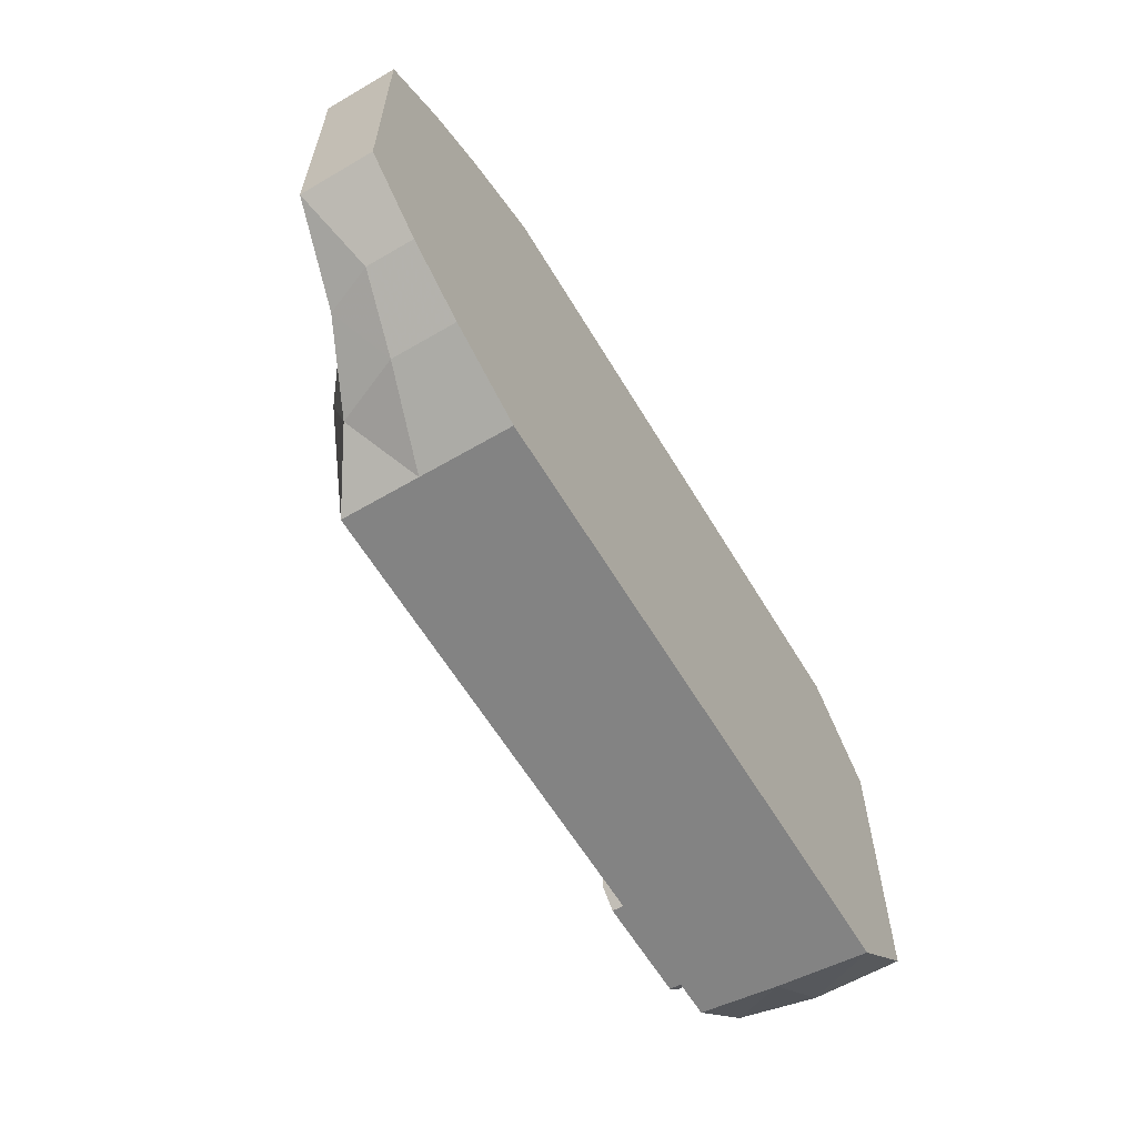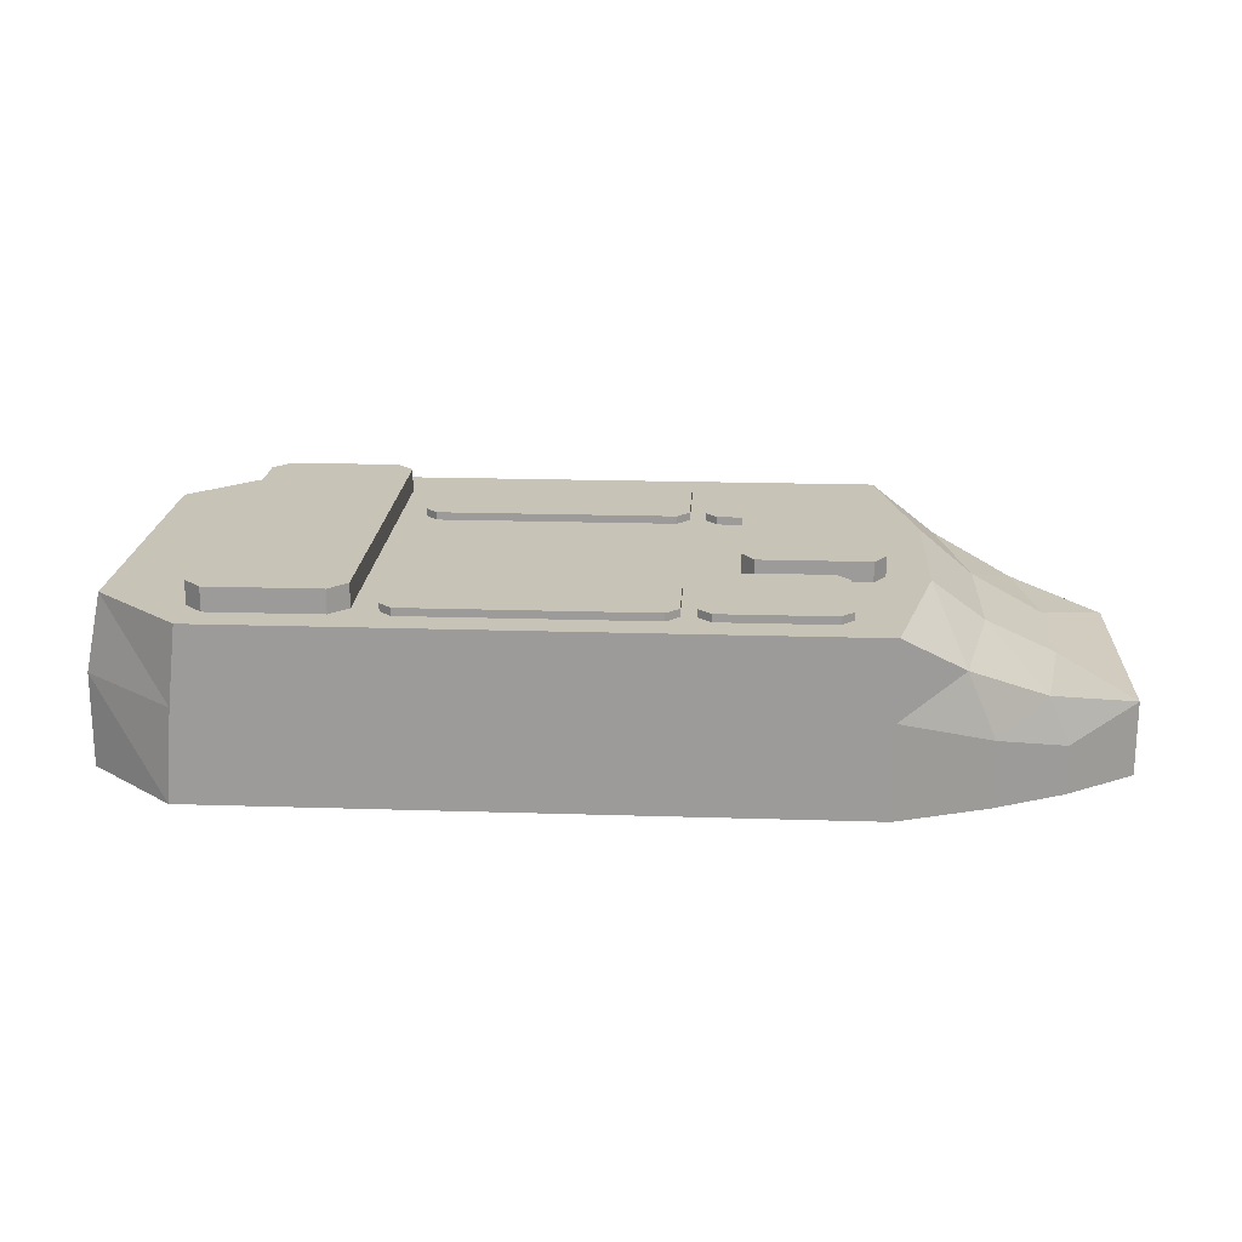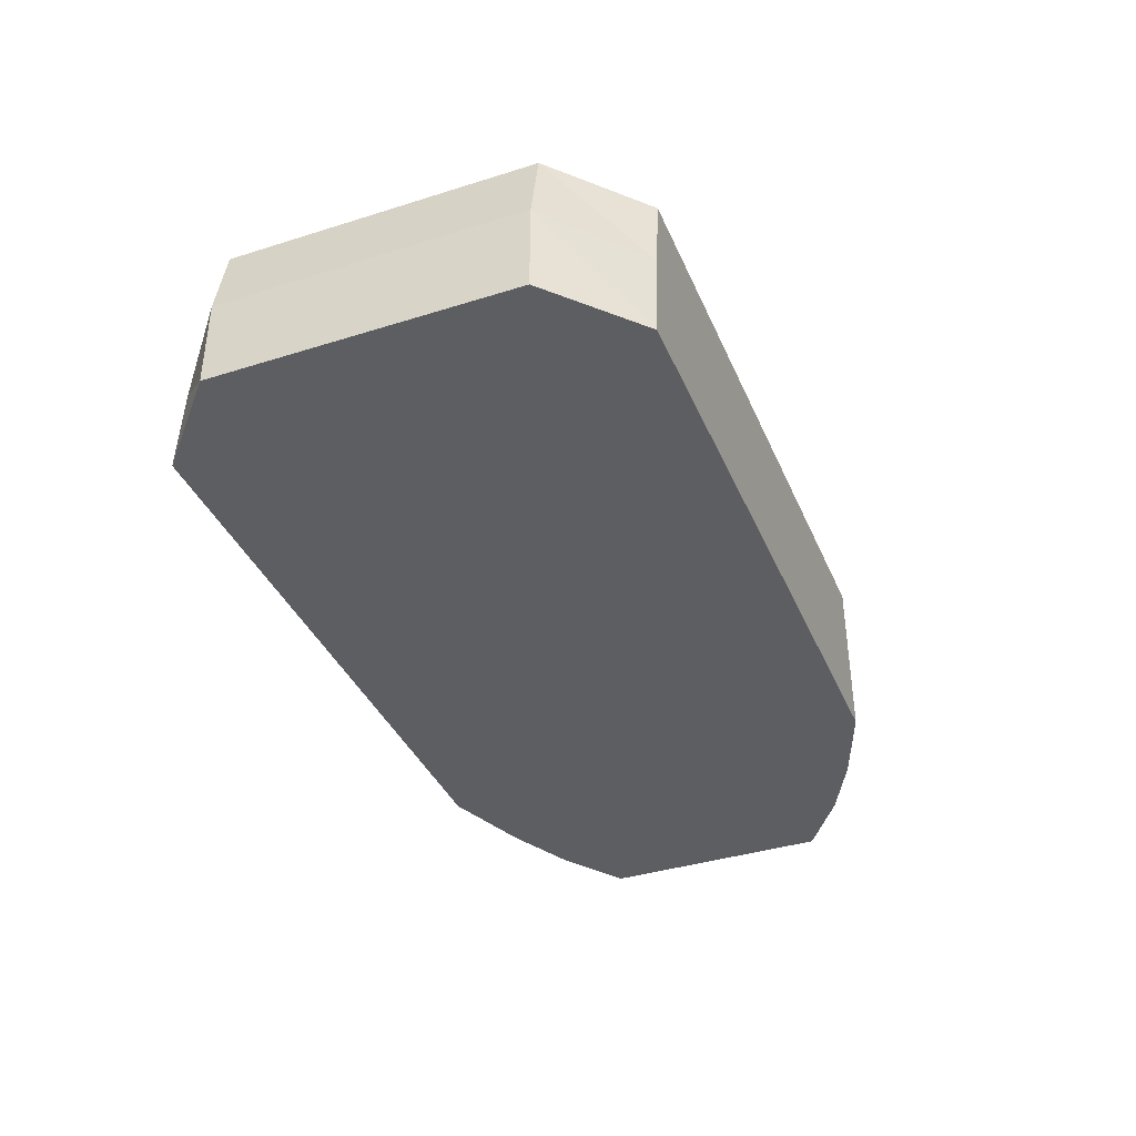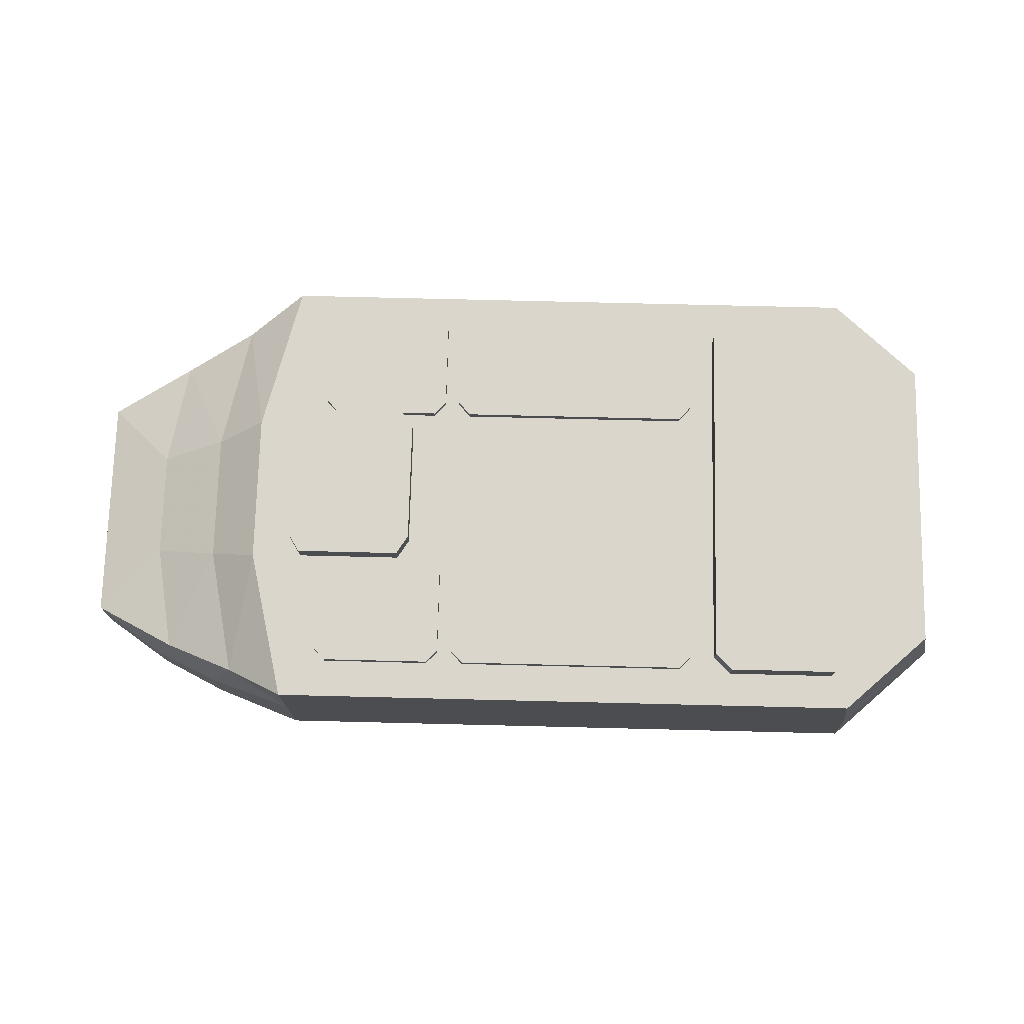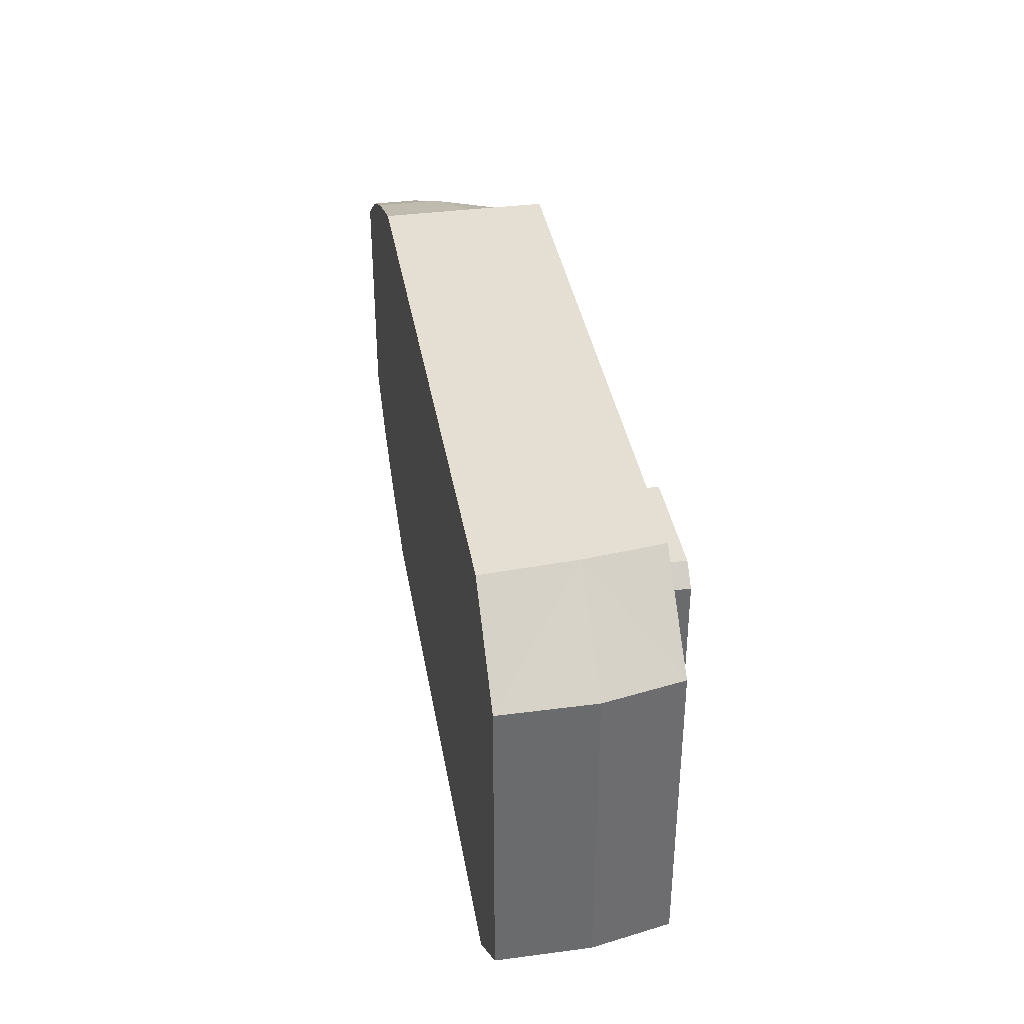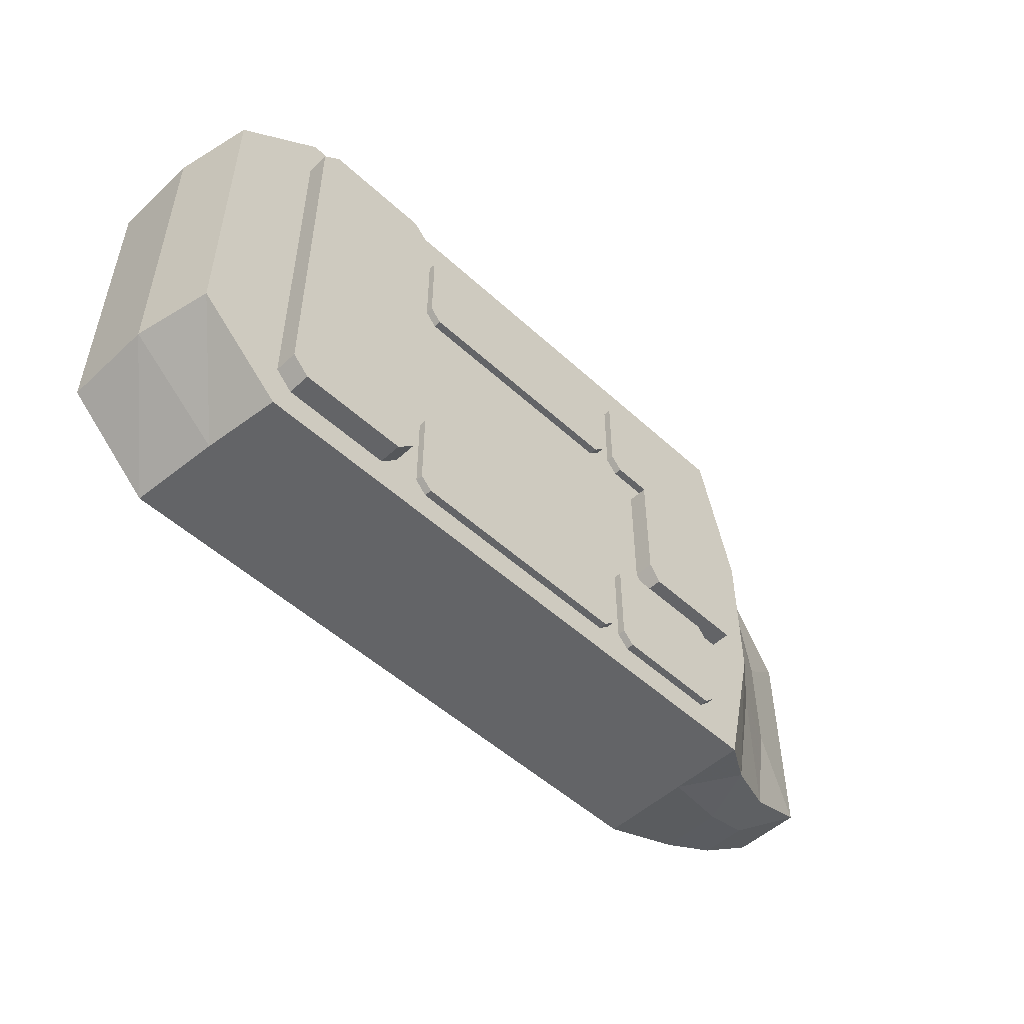
<metadata>
{"format":"obj","ext":"obj","renderer":"f3d","projection":"perspective","resolution":1024,"background":"white","views":[{"elev":-61.0,"azim":120.8,"up":"+Y"},{"elev":19.6,"azim":3.4,"up":"+Z"},{"elev":-38.3,"azim":-68.3,"up":"+Z"},{"elev":73.9,"azim":-178.6,"up":"+Z"},{"elev":37.2,"azim":-99.6,"up":"+Y"},{"elev":-51.2,"azim":-44.9,"up":"+Y"}]}
</metadata>
<code>
v 0.1168 0.06473 -0.08097
v 0.1168 0.06473 -0.0555
v -0.05775 0.06473 -0.0555
v -0.05947 0.06473 -0.08097
v 0.1417 0.05532 -0.08097
v 0.1606 0.04592 -0.08097
v 0.1606 0.04592 -0.06793
v 0.1417 0.05532 -0.06318
v -0.07948 0.04259 -0.03397
v -0.08393 0.04259 -0.0555
v -0.05502 0.06473 -0.03397
v -0.08393 -0.01463 -0.0555
v -0.08393 -0.01463 -0.08097
v -0.08393 0.01398 -0.08097
v -0.08393 0.01398 -0.0555
v -0.05744 -0.06537 -0.0555
v 0.1168 -0.06537 -0.0555
v 0.1168 -0.06537 -0.08097
v -0.05947 -0.06537 -0.08097
v 0.1552 -0.04657 -0.05489
v 0.1606 -0.04657 -0.06793
v 0.1417 -0.05597 -0.06318
v 0.1341 -0.05597 -0.04529
v -0.08393 -0.04323 -0.0555
v -0.07948 -0.04323 -0.03397
v -0.05502 -0.06537 -0.03397
v 0.1417 -0.01887 -0.08097
v 0.1606 -0.01574 -0.08097
v 0.1606 0.01509 -0.08097
v 0.1417 0.01823 -0.08097
v 0.1794 -0.01139 -0.07096
v 0.1794 -0.01139 -0.06096
v 0.1794 0.01074 -0.06096
v 0.1794 0.01074 -0.07096
v 0.1606 -0.01574 -0.05489
v 0.1417 -0.01887 -0.04529
v 0.1417 0.01823 -0.04529
v 0.1606 0.01509 -0.05489
v 0.1794 0.03298 -0.08097
v 0.1794 0.03298 -0.07096
v 0.1341 0.05532 -0.04529
v 0.1168 0.06473 -0.03397
v 0.1794 -0.03363 -0.06096
v 0.1794 -0.03363 -0.07096
v 0.1417 -0.05597 -0.08097
v 0.1168 -0.02201 -0.08097
v 0.1168 0.02136 -0.08097
v 0.1794 0.01074 -0.08097
v 0.1794 -0.01139 -0.08097
v 0.1273 0.02136 -0.03397
v 0.1273 -0.02201 -0.03397
v -0.07948 0.01398 -0.03397
v -0.07948 -0.01463 -0.03397
v 0.1552 0.04592 -0.05489
v -0.08393 0.04259 -0.08097
v 0.1168 -0.06537 -0.03397
v 0.1606 -0.04657 -0.08097
v -0.08393 -0.04323 -0.08097
v 0.1794 0.03298 -0.06096
v 0.1794 -0.03363 -0.08097
v -0.01489 0.05007 -0.0275
v -0.01489 -0.05173 -0.0275
v -0.01974 -0.05658 -0.0275
v -0.05532 -0.05173 -0.0275
v -0.05047 -0.05658 -0.0275
v -0.05532 0.05007 -0.0275
v -0.05047 0.05492 -0.0275
v -0.01974 0.05492 -0.0275
v -0.01489 0.05007 -0.04023
v -0.01489 -0.05173 -0.04023
v -0.01974 -0.05658 -0.04023
v -0.05047 -0.05658 -0.04023
v -0.05532 -0.05173 -0.04023
v -0.05532 0.05007 -0.04023
v -0.05047 0.05492 -0.04023
v -0.01974 0.05492 -0.04023
v 0.1067 0.05057 -0.03184
v 0.1067 0.02631 -0.03184
v 0.1034 0.02267 -0.03184
v 0.06932 0.02631 -0.03184
v 0.07265 0.02267 -0.03184
v 0.06932 0.05057 -0.03184
v 0.07265 0.05391 -0.03184
v 0.1034 0.05391 -0.03184
v 0.1067 0.05057 -0.03882
v 0.1067 0.02631 -0.03882
v 0.1034 0.02267 -0.03882
v 0.07265 0.02267 -0.03882
v 0.06932 0.02631 -0.03882
v 0.06932 0.05057 -0.03882
v 0.07265 0.05391 -0.03882
v 0.1034 0.05391 -0.03882
v 0.1067 -0.02928 -0.03184
v 0.1067 -0.05355 -0.03184
v 0.1034 -0.05688 -0.03184
v 0.06932 -0.05355 -0.03184
v 0.07265 -0.05688 -0.03184
v 0.06932 -0.02928 -0.03184
v 0.07265 -0.02555 -0.03184
v 0.1034 -0.02555 -0.03184
v 0.1067 -0.02928 -0.03882
v 0.1067 -0.05355 -0.03882
v 0.1034 -0.05688 -0.03882
v 0.07265 -0.05688 -0.03882
v 0.06932 -0.05355 -0.03882
v 0.06932 -0.02928 -0.03882
v 0.07265 -0.02555 -0.03882
v 0.1034 -0.02555 -0.03882
v 0.116 0.0157 -0.02851
v 0.116 -0.01978 -0.02851
v 0.1127 -0.02464 -0.02851
v 0.07932 -0.01978 -0.02851
v 0.08266 -0.02464 -0.02851
v 0.07932 0.0157 -0.02851
v 0.08266 0.02106 -0.02851
v 0.1127 0.02106 -0.02851
v 0.116 0.0157 -0.03548
v 0.116 -0.01978 -0.03548
v 0.1127 -0.02464 -0.03548
v 0.08266 -0.02464 -0.03548
v 0.07932 -0.01978 -0.03548
v 0.07932 0.0157 -0.03548
v 0.08266 0.02106 -0.03548
v 0.1127 0.02106 -0.03548
v 0.06507 0.05057 -0.03184
v 0.06507 0.02631 -0.03184
v 0.06164 0.02267 -0.03184
v -0.007609 0.02631 -0.03184
v -0.004273 0.02267 -0.03184
v -0.007609 0.05057 -0.03184
v -0.004273 0.05391 -0.03184
v 0.06164 0.05391 -0.03184
v 0.06507 0.05057 -0.03882
v 0.06507 0.02631 -0.03882
v 0.06164 0.02267 -0.03882
v -0.004273 0.02267 -0.03882
v -0.007609 0.02631 -0.03882
v -0.007609 0.05057 -0.03882
v -0.004273 0.05391 -0.03882
v 0.06164 0.05391 -0.03882
v 0.06507 -0.02928 -0.03184
v 0.06507 -0.05355 -0.03184
v 0.06164 -0.05688 -0.03184
v -0.007609 -0.05355 -0.03184
v -0.004273 -0.05688 -0.03184
v -0.007609 -0.02928 -0.03184
v -0.004273 -0.02555 -0.03184
v 0.06164 -0.02555 -0.03184
v 0.06507 -0.02928 -0.03882
v 0.06507 -0.05355 -0.03882
v 0.06164 -0.05688 -0.03882
v -0.004273 -0.05688 -0.03882
v -0.007609 -0.05355 -0.03882
v -0.007609 -0.02928 -0.03882
v -0.004273 -0.02555 -0.03882
v 0.06164 -0.02555 -0.03882
f 3 2 1
f 1 4 3
f 7 6 5
f 5 8 7
f 3 10 9
f 9 11 3
f 14 13 12
f 12 15 14
f 18 17 16
f 16 19 18
f 22 21 20
f 20 23 22
f 25 24 16
f 16 26 25
f 29 28 27
f 27 30 29
f 33 32 31
f 31 34 33
f 37 36 35
f 35 38 37
f 40 39 6
f 6 7 40
f 2 42 41
f 41 8 2
f 21 44 43
f 43 20 21
f 22 17 18
f 18 45 22
f 30 27 46
f 46 47 30
f 28 29 48
f 48 49 28
f 38 35 32
f 32 33 38
f 36 37 50
f 50 51 36
f 47 46 13
f 13 14 47
f 51 50 52
f 52 53 51
f 3 11 42
f 42 2 3
f 8 41 54
f 54 7 8
f 3 4 55
f 55 10 3
f 15 12 53
f 53 52 15
f 17 56 26
f 26 16 17
f 45 57 21
f 21 22 45
f 24 58 19
f 19 16 24
f 34 31 49
f 49 48 34
f 7 54 59
f 59 40 7
f 8 5 1
f 1 2 8
f 57 60 44
f 44 21 57
f 23 56 17
f 17 22 23
f 63 62 61
f 61 64 63
f 63 64 65
f 67 66 64
f 64 61 67
f 68 67 61
f 62 70 69
f 69 61 62
f 65 72 71
f 71 63 65
f 66 74 73
f 73 64 66
f 68 76 75
f 75 67 68
f 79 78 77
f 77 80 79
f 79 80 81
f 83 82 80
f 80 77 83
f 84 83 77
f 78 86 85
f 85 77 78
f 81 88 87
f 87 79 81
f 82 90 89
f 89 80 82
f 84 92 91
f 91 83 84
f 79 87 86
f 86 78 79
f 92 84 77
f 77 85 92
f 80 89 88
f 88 81 80
f 83 91 90
f 90 82 83
f 95 94 93
f 93 96 95
f 95 96 97
f 99 98 96
f 96 93 99
f 100 99 93
f 94 102 101
f 101 93 94
f 97 104 103
f 103 95 97
f 98 106 105
f 105 96 98
f 100 108 107
f 107 99 100
f 95 103 102
f 102 94 95
f 108 100 93
f 93 101 108
f 96 105 104
f 104 97 96
f 99 107 106
f 106 98 99
f 111 110 109
f 109 112 111
f 111 112 113
f 115 114 112
f 112 109 115
f 116 115 109
f 110 118 117
f 117 109 110
f 113 120 119
f 119 111 113
f 114 122 121
f 121 112 114
f 116 124 123
f 123 115 116
f 111 119 118
f 118 110 111
f 124 116 109
f 109 117 124
f 112 121 120
f 120 113 112
f 115 123 122
f 122 114 115
f 63 71 70
f 70 62 63
f 76 68 61
f 61 69 76
f 64 73 72
f 72 65 64
f 67 75 74
f 74 66 67
f 13 58 24
f 24 12 13
f 15 10 55
f 55 14 15
f 57 45 27
f 27 28 57
f 30 5 6
f 6 29 30
f 32 43 44
f 44 31 32
f 34 40 59
f 59 33 34
f 36 23 20
f 20 35 36
f 54 41 37
f 37 38 54
f 45 18 46
f 46 27 45
f 47 1 5
f 5 30 47
f 29 6 39
f 39 48 29
f 60 57 28
f 28 49 60
f 35 20 43
f 43 32 35
f 59 54 38
f 38 33 59
f 41 42 50
f 50 37 41
f 51 56 23
f 23 36 51
f 46 18 19
f 19 58 46
f 13 46 58
f 14 55 4
f 4 1 14
f 47 14 1
f 50 42 11
f 11 9 50
f 52 50 9
f 53 25 26
f 26 56 53
f 51 53 56
f 12 24 25
f 25 53 12
f 52 9 10
f 10 15 52
f 31 44 60
f 60 49 31
f 48 39 40
f 40 34 48
f 127 126 125
f 125 128 127
f 127 128 129
f 131 130 128
f 128 125 131
f 132 131 125
f 126 134 133
f 133 125 126
f 129 136 135
f 135 127 129
f 130 138 137
f 137 128 130
f 132 140 139
f 139 131 132
f 127 135 134
f 134 126 127
f 140 132 125
f 125 133 140
f 128 137 136
f 136 129 128
f 131 139 138
f 138 130 131
f 143 142 141
f 141 144 143
f 143 144 145
f 147 146 144
f 144 141 147
f 148 147 141
f 142 150 149
f 149 141 142
f 145 152 151
f 151 143 145
f 146 154 153
f 153 144 146
f 148 156 155
f 155 147 148
f 143 151 150
f 150 142 143
f 156 148 141
f 141 149 156
f 144 153 152
f 152 145 144
f 147 155 154
f 154 146 147

</code>
